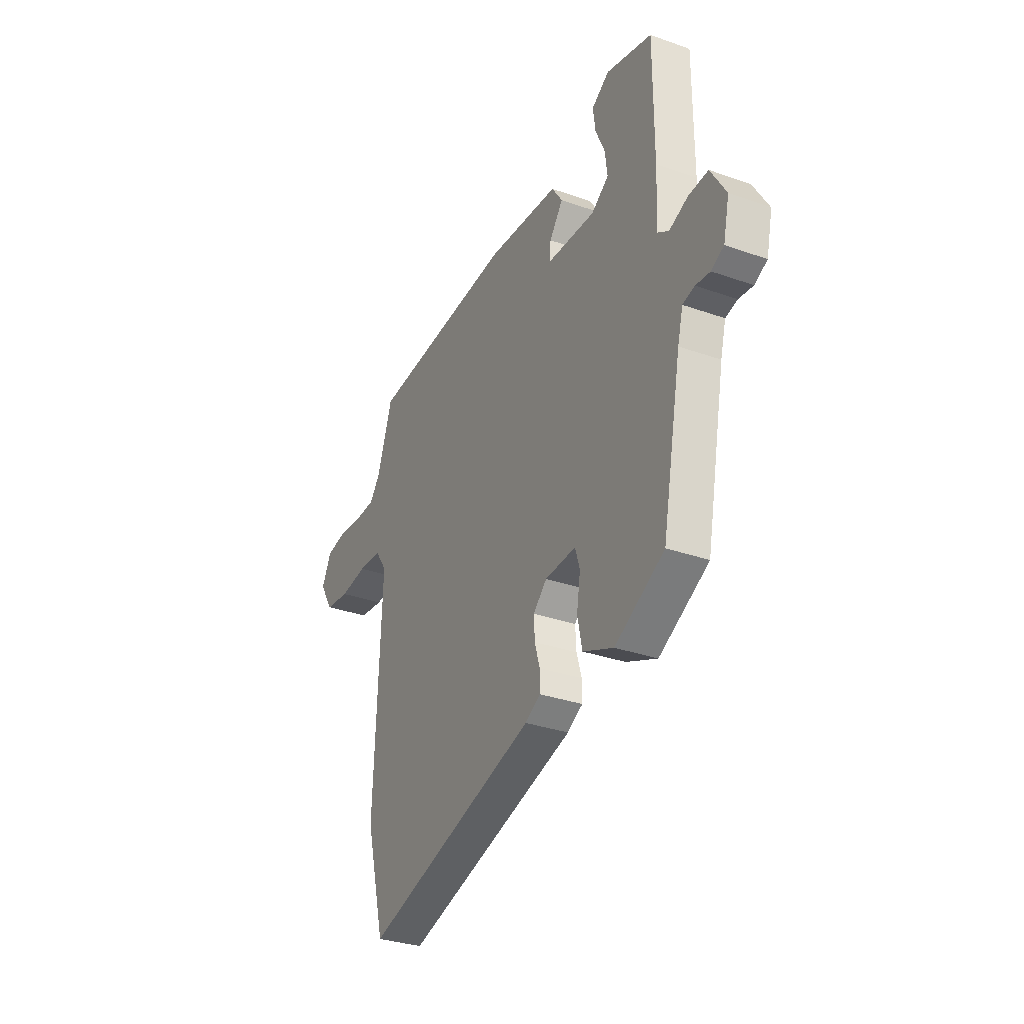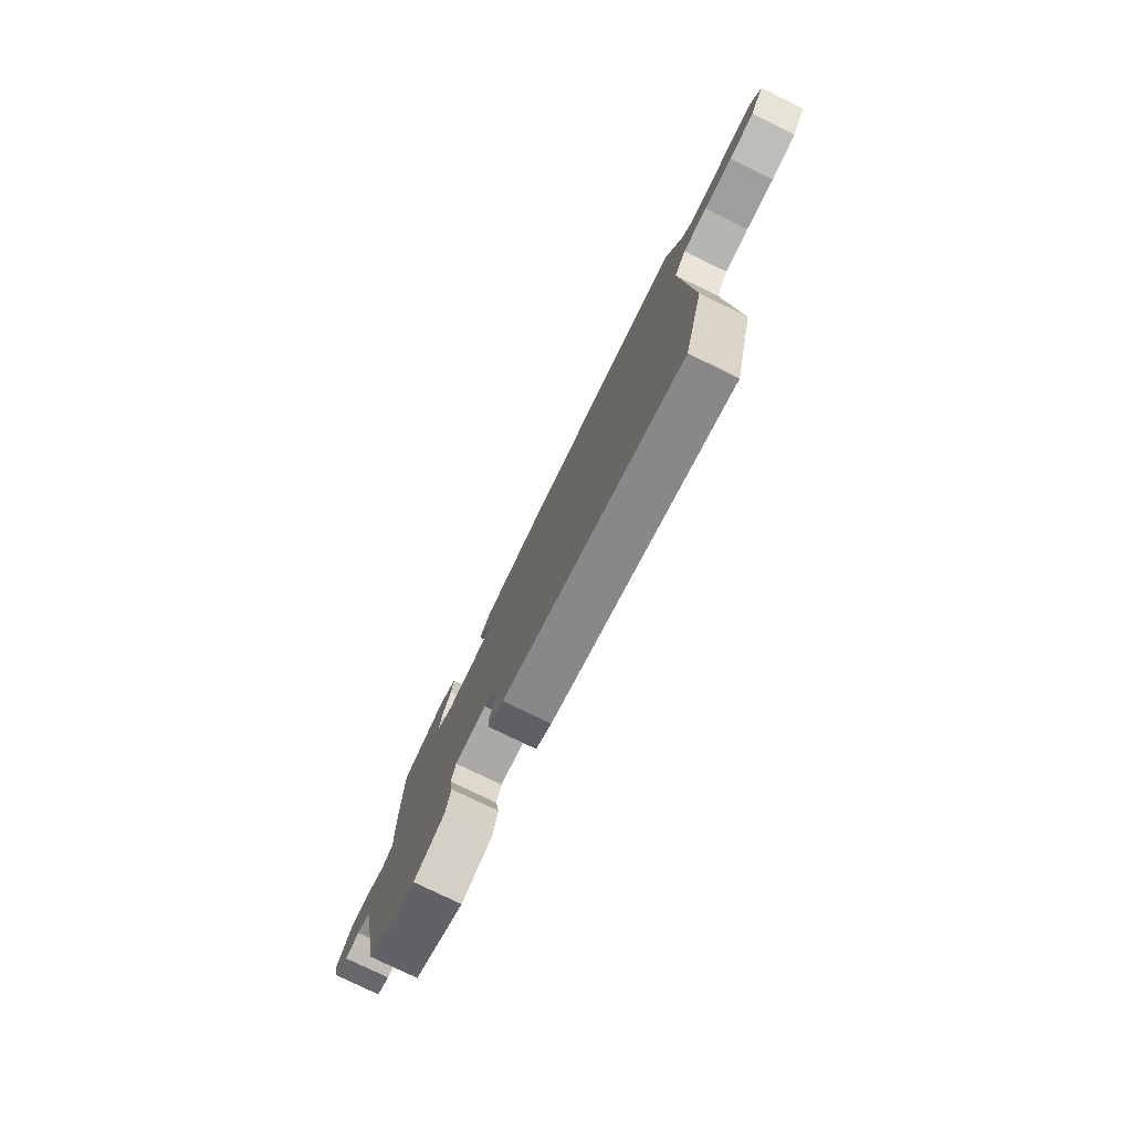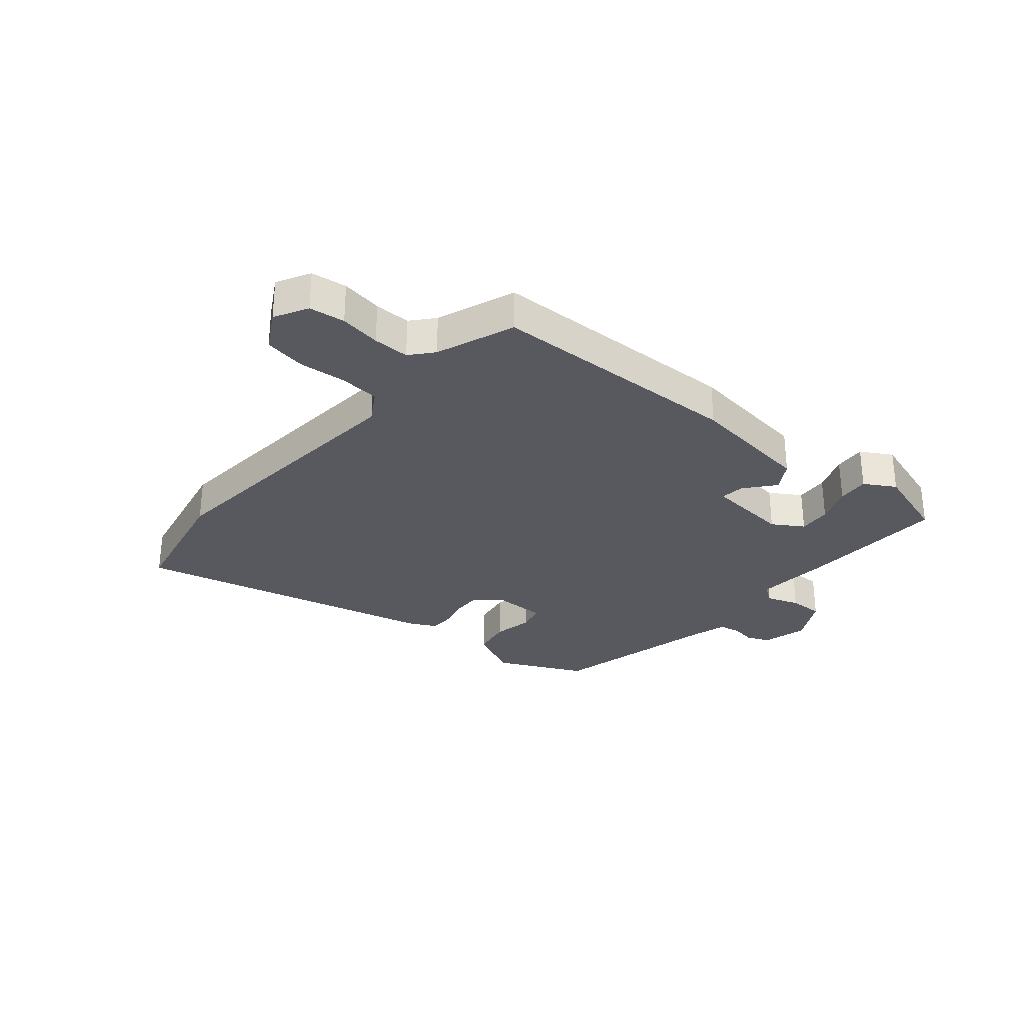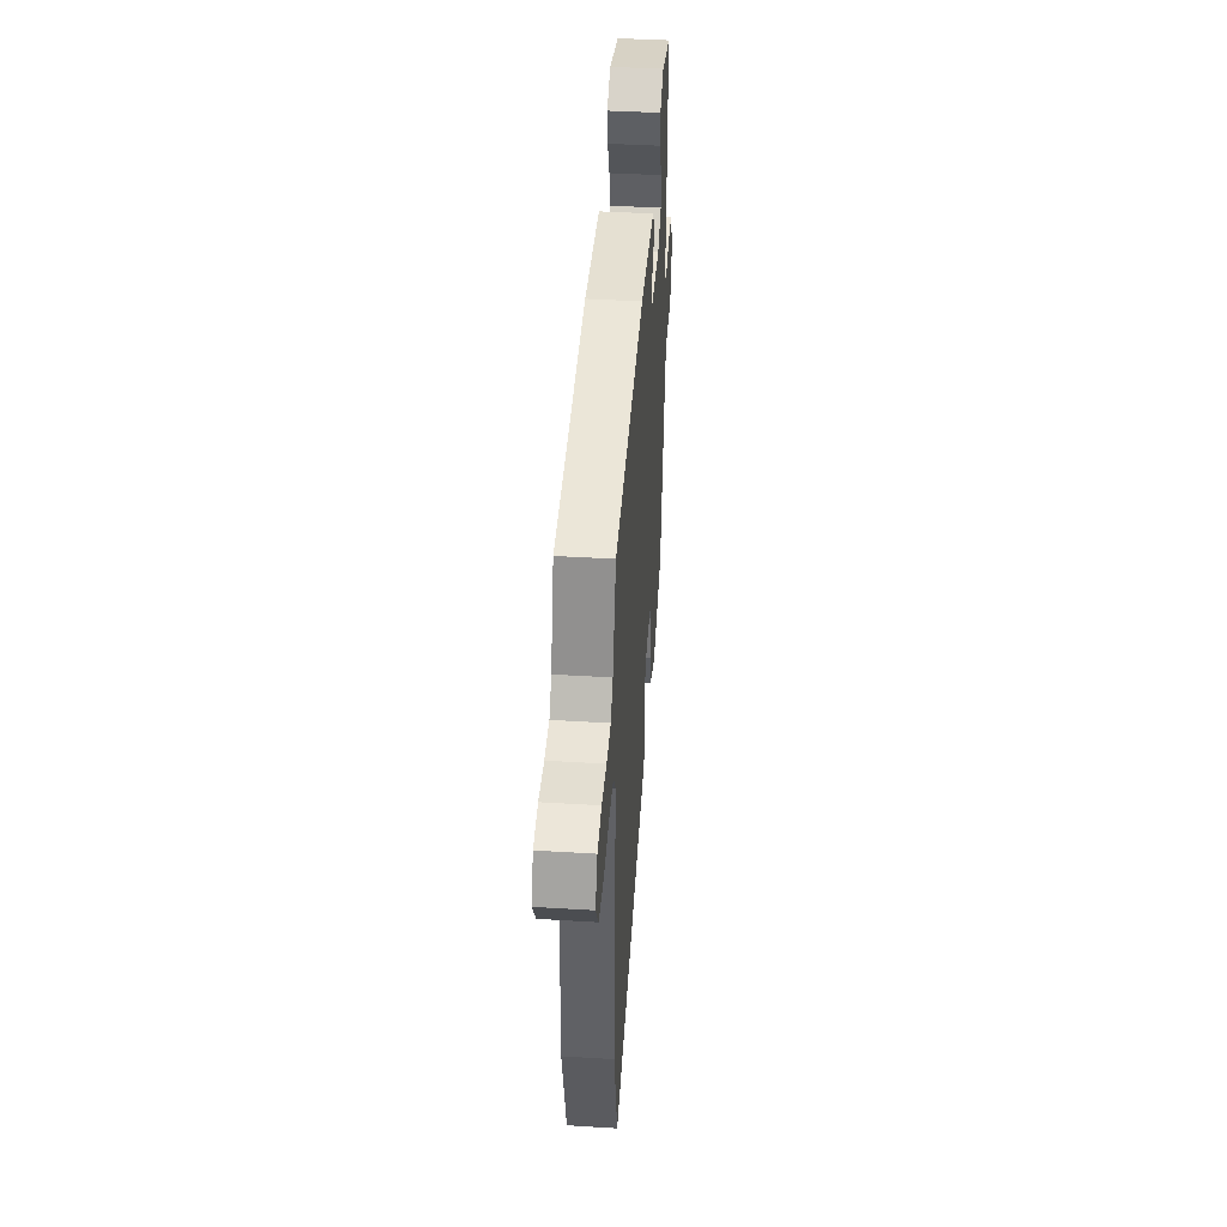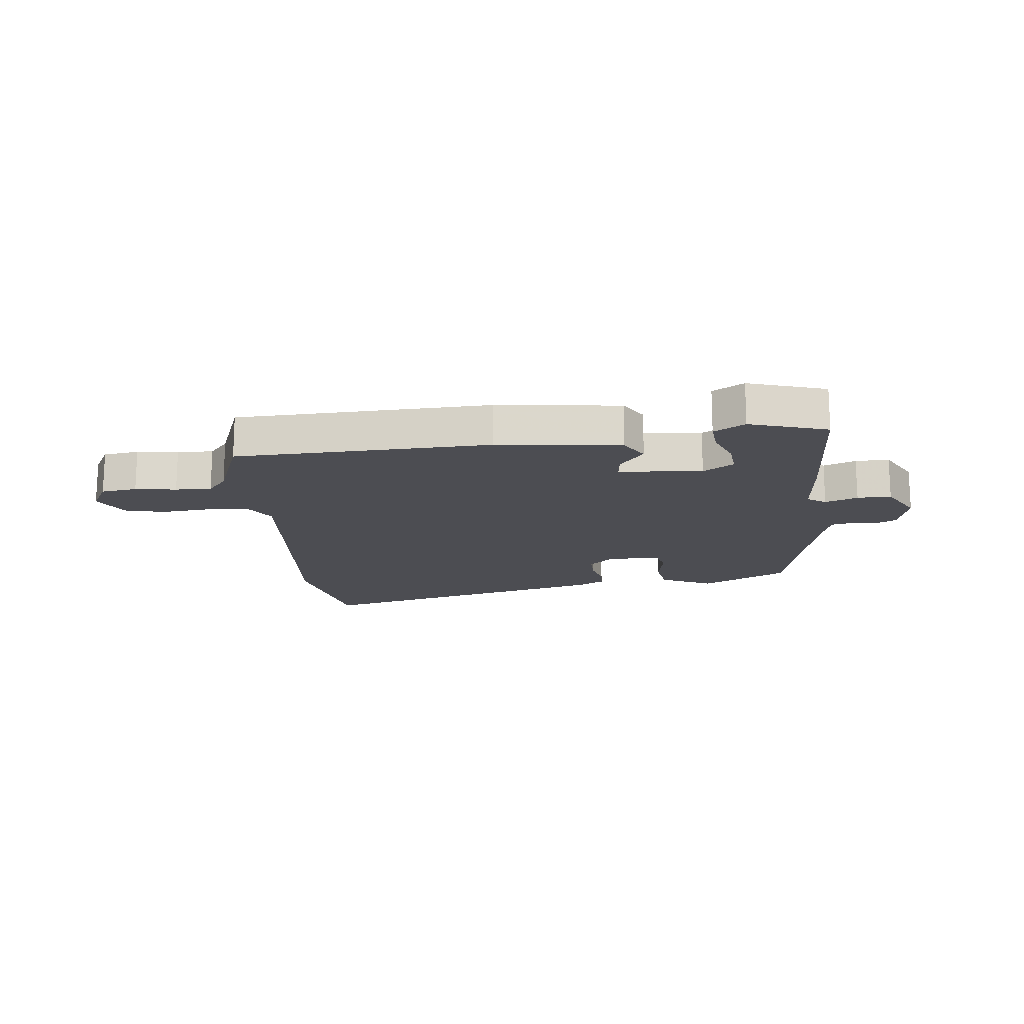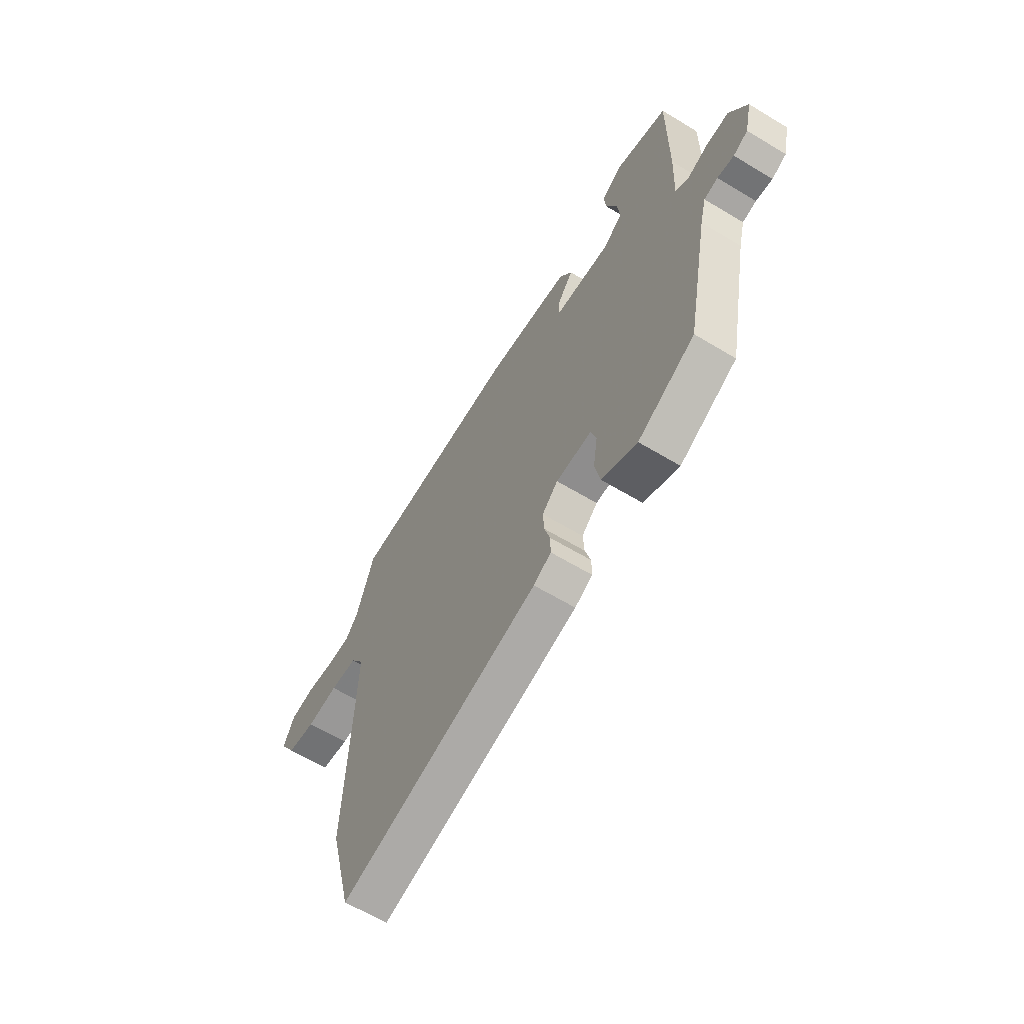
<metadata>
{"format":"obj","ext":"obj","renderer":"f3d","projection":"perspective","resolution":1024,"background":"white","views":[{"elev":-32.1,"azim":63.6,"up":"+Z"},{"elev":-78.5,"azim":-115.9,"up":"+Z"},{"elev":-30.3,"azim":-42.7,"up":"+Y"},{"elev":42.2,"azim":-85.8,"up":"+Z"},{"elev":-16.4,"azim":3.9,"up":"+Y"},{"elev":-61.9,"azim":58.4,"up":"+Z"}]}
</metadata>
<code>
v 0.5 0.07 0.5
v 0.5 0.07 0.237
v 0.495 0.07 0.11
v 0.528 0.07 0.089
v 0.584 0.07 0.112
v 0.643 0.07 0.116
v 0.689 0.07 0.039
v 0.671 0.07 -0.04
v 0.633 0.07 -0.059
v 0.59 0.07 -0.054
v 0.554 0.07 -0.063
v 0.538 0.07 -0.125
v 0.48 0.07 -0.423
v 0.332 0.07 -0.503
v 0.24 0.07 -0.464
v 0.226 0.07 -0.397
v 0.237 0.07 -0.327
v 0.223 0.07 -0.282
v 0.13 0.07 -0.287
v 0.089 0.07 -0.326
v 0.092 0.07 -0.376
v 0.107 0.07 -0.427
v 0.107 0.07 -0.47
v 0.061 0.07 -0.496
v -0.462 0.07 -0.647
v -0.519 0.07 -0.424
v -0.498 0.07 0.065
v -0.533 0.07 0.117
v -0.603 0.07 0.12
v -0.685 0.07 0.109
v -0.758 0.07 0.118
v -0.799 0.07 0.184
v -0.77 0.07 0.243
v -0.708 0.07 0.254
v -0.636 0.07 0.246
v -0.573 0.07 0.248
v -0.541 0.07 0.289
v -0.495 0.07 0.427
v -0.052 0.07 0.46
v 0.166 0.07 0.442
v 0.198 0.07 0.394
v 0.157 0.07 0.34
v 0.154 0.07 0.298
v 0.3 0.07 0.291
v 0.352 0.07 0.327
v 0.345 0.07 0.384
v 0.317 0.07 0.448
v 0.31 0.07 0.503
v 0.363 0.07 0.537
v 0.5 0 0.5
v 0.5 0 0.237
v 0.495 0 0.11
v 0.528 0 0.089
v 0.584 0 0.112
v 0.643 0 0.116
v 0.689 0 0.039
v 0.671 0 -0.04
v 0.633 0 -0.059
v 0.59 0 -0.054
v 0.554 0 -0.063
v 0.538 0 -0.125
v 0.48 0 -0.423
v 0.332 0 -0.503
v 0.24 0 -0.464
v 0.226 0 -0.397
v 0.237 0 -0.327
v 0.223 0 -0.282
v 0.13 0 -0.287
v 0.089 0 -0.326
v 0.092 0 -0.376
v 0.107 0 -0.427
v 0.107 0 -0.47
v 0.061 0 -0.496
v -0.462 0 -0.647
v -0.519 0 -0.424
v -0.498 0 0.065
v -0.533 0 0.117
v -0.603 0 0.12
v -0.685 0 0.109
v -0.758 0 0.118
v -0.799 0 0.184
v -0.77 0 0.243
v -0.708 0 0.254
v -0.636 0 0.246
v -0.573 0 0.248
v -0.541 0 0.289
v -0.495 0 0.427
v -0.052 0 0.46
v 0.166 0 0.442
v 0.198 0 0.394
v 0.157 0 0.34
v 0.154 0 0.298
v 0.3 0 0.291
v 0.352 0 0.327
v 0.345 0 0.384
v 0.317 0 0.448
v 0.31 0 0.503
v 0.363 0 0.537
f 1 2 3
f 49 1 3
f 48 49 3
f 47 48 3
f 46 47 3
f 45 46 3
f 44 45 3
f 43 44 3
f 40 41 42
f 39 40 42
f 38 39 42
f 37 38 42
f 36 37 42 43
f 33 34 35
f 32 33 35
f 31 32 35
f 30 31 35
f 29 30 35
f 28 29 35 36
f 43 3 4
f 36 43 4
f 28 36 4
f 27 28 4
f 25 26 27
f 24 25 27
f 23 24 27
f 22 23 27
f 21 22 27
f 15 16 17
f 14 15 17
f 13 14 17
f 12 13 17
f 11 12 17 18
f 8 9 10
f 7 8 10
f 6 7 10
f 5 6 10
f 4 5 10
f 4 10 11
f 11 18 19
f 4 11 19
f 27 4 19
f 27 19 20
f 20 21 27
f 52 51 50
f 52 50 98
f 52 98 97
f 52 97 96
f 52 96 95
f 52 95 94
f 52 94 93
f 52 93 92
f 91 90 89
f 91 89 88
f 91 88 87
f 91 87 86
f 92 91 86 85
f 84 83 82
f 84 82 81
f 84 81 80
f 84 80 79
f 84 79 78
f 85 84 78 77
f 53 52 92
f 53 92 85
f 53 85 77
f 53 77 76
f 76 75 74
f 76 74 73
f 76 73 72
f 76 72 71
f 76 71 70
f 66 65 64
f 66 64 63
f 66 63 62
f 66 62 61
f 67 66 61 60
f 59 58 57
f 59 57 56
f 59 56 55
f 59 55 54
f 59 54 53
f 60 59 53
f 68 67 60
f 68 60 53
f 68 53 76
f 69 68 76
f 76 70 69
f 1 50 51 2
f 2 51 52 3
f 3 52 53 4
f 4 53 54 5
f 5 54 55 6
f 6 55 56 7
f 7 56 57 8
f 8 57 58 9
f 9 58 59 10
f 10 59 60 11
f 11 60 61 12
f 12 61 62 13
f 13 62 63 14
f 14 63 64 15
f 15 64 65 16
f 16 65 66 17
f 17 66 67 18
f 18 67 68 19
f 19 68 69 20
f 20 69 70 21
f 21 70 71 22
f 22 71 72 23
f 23 72 73 24
f 24 73 74 25
f 25 74 75 26
f 26 75 76 27
f 27 76 77 28
f 28 77 78 29
f 29 78 79 30
f 30 79 80 31
f 31 80 81 32
f 32 81 82 33
f 33 82 83 34
f 34 83 84 35
f 35 84 85 36
f 36 85 86 37
f 37 86 87 38
f 38 87 88 39
f 39 88 89 40
f 40 89 90 41
f 41 90 91 42
f 42 91 92 43
f 43 92 93 44
f 44 93 94 45
f 45 94 95 46
f 46 95 96 47
f 47 96 97 48
f 48 97 98 49
f 49 98 50 1

</code>
